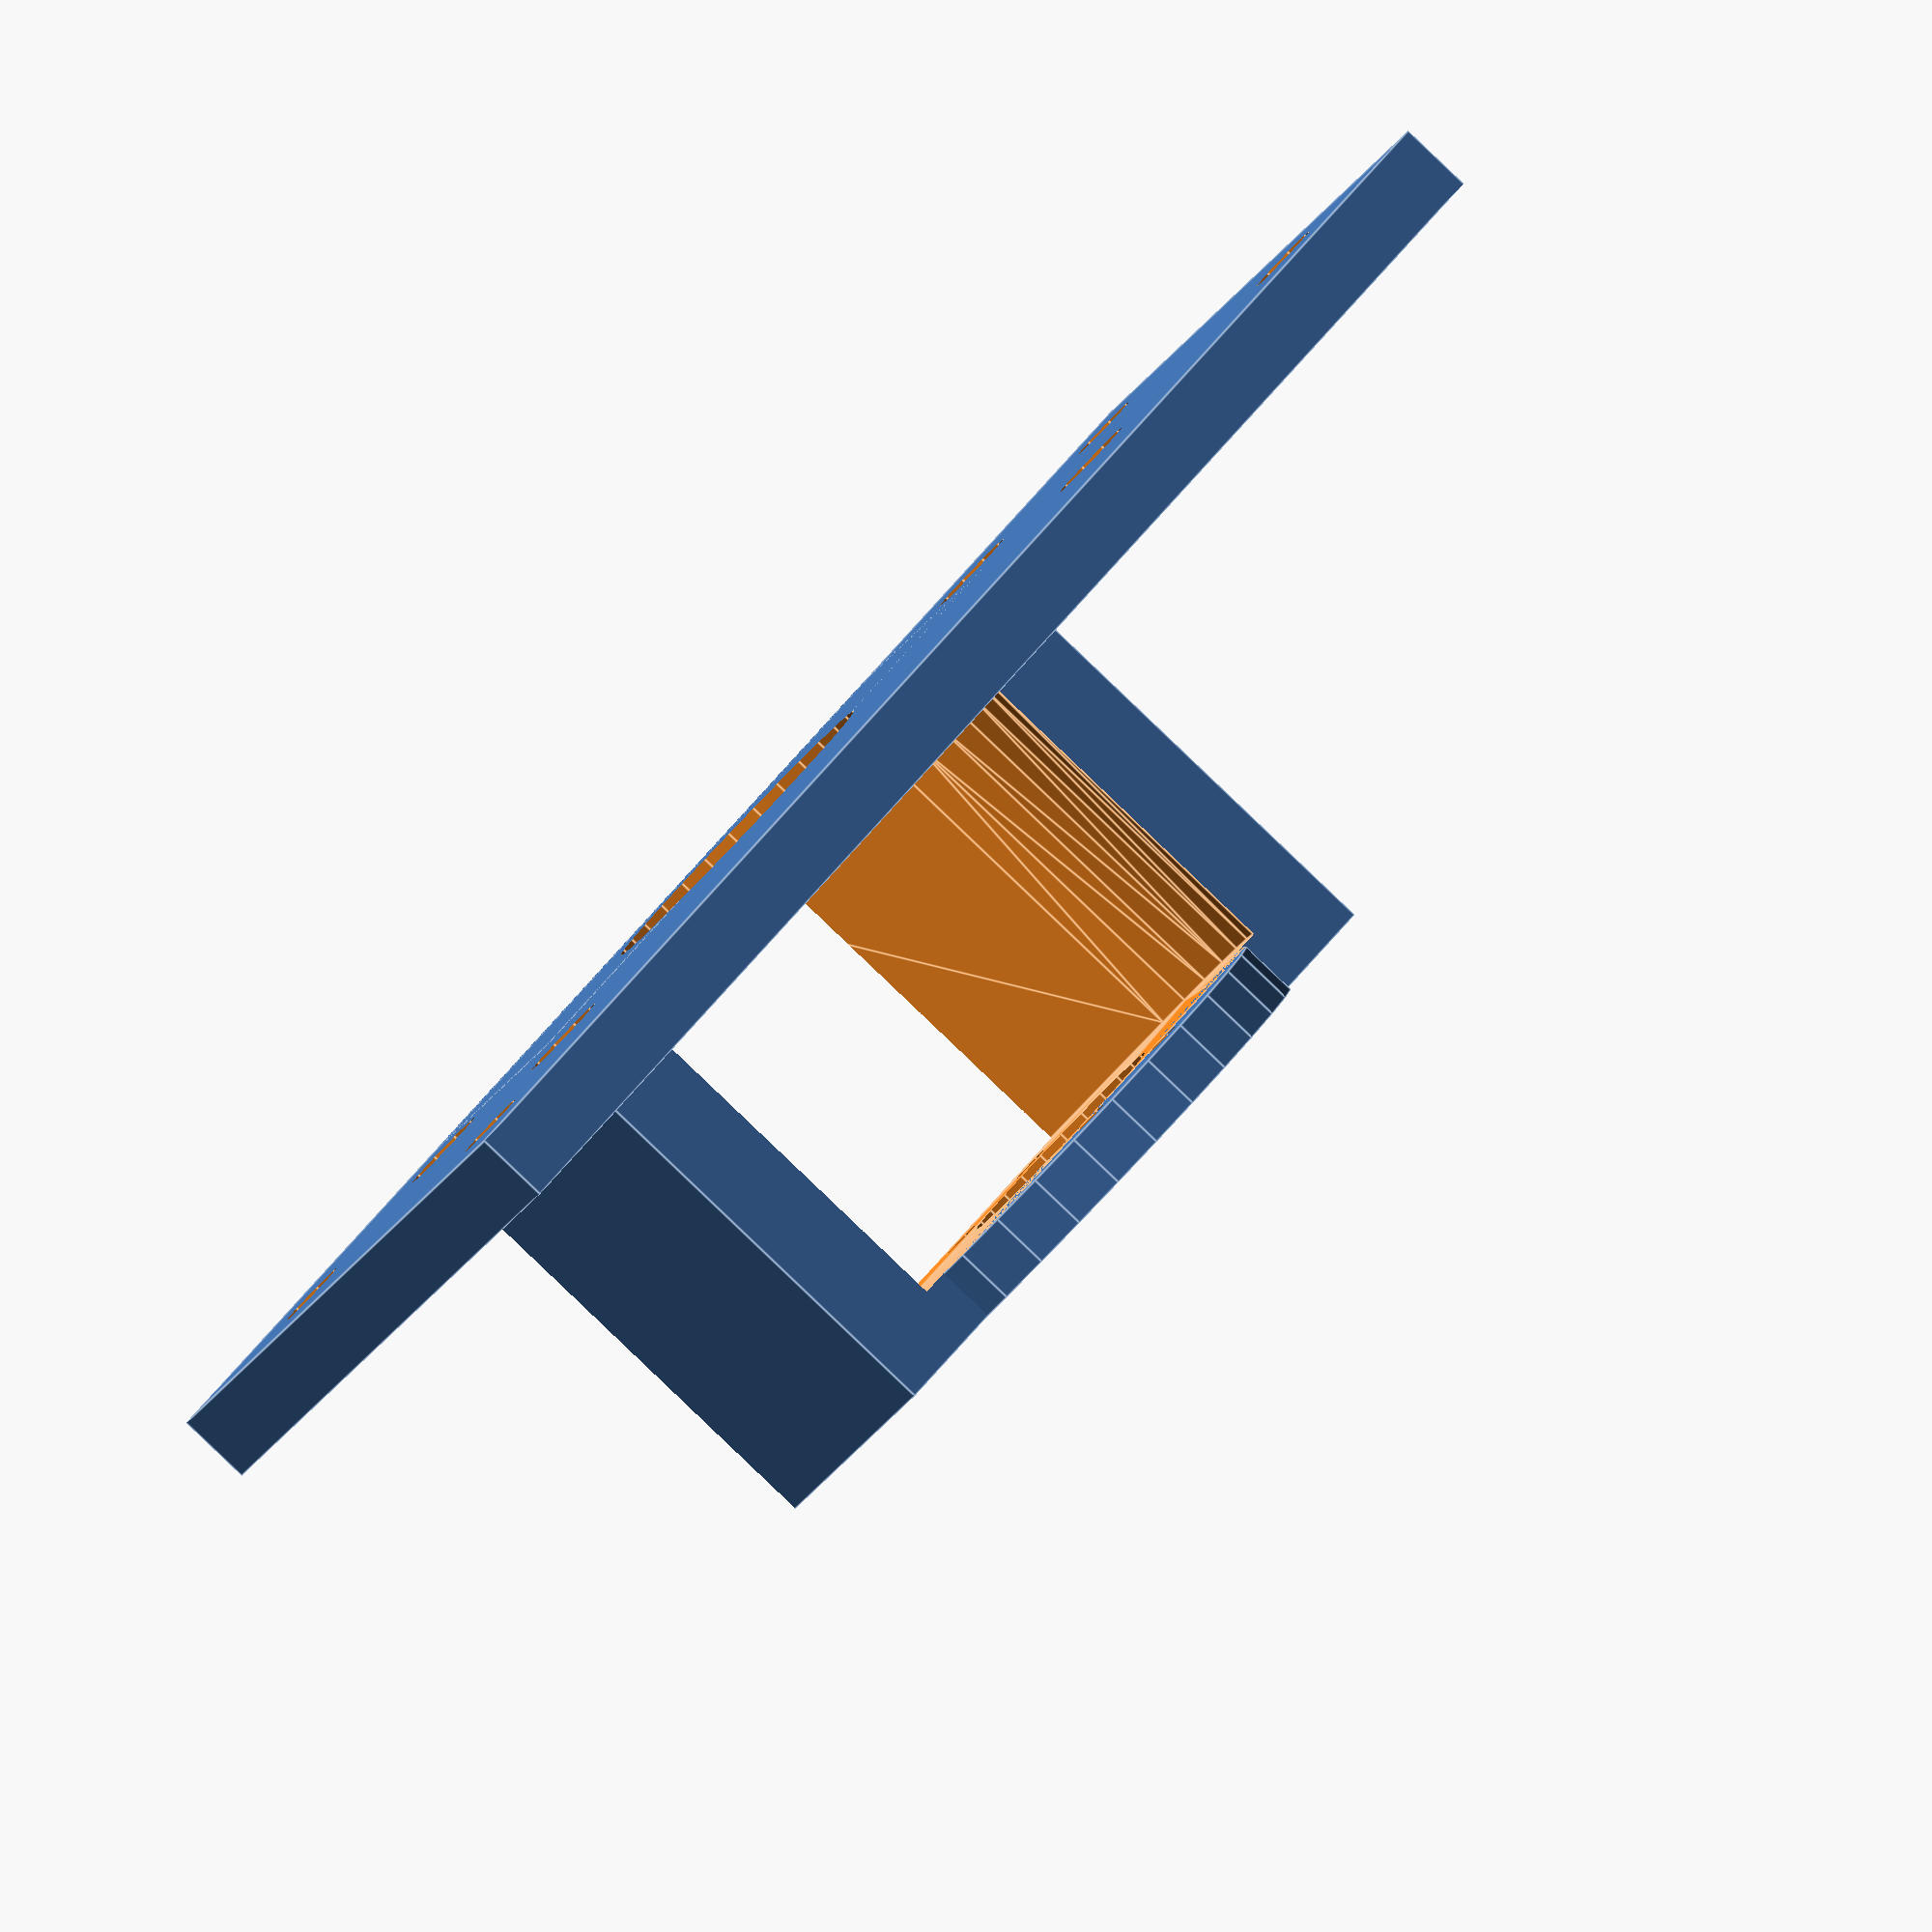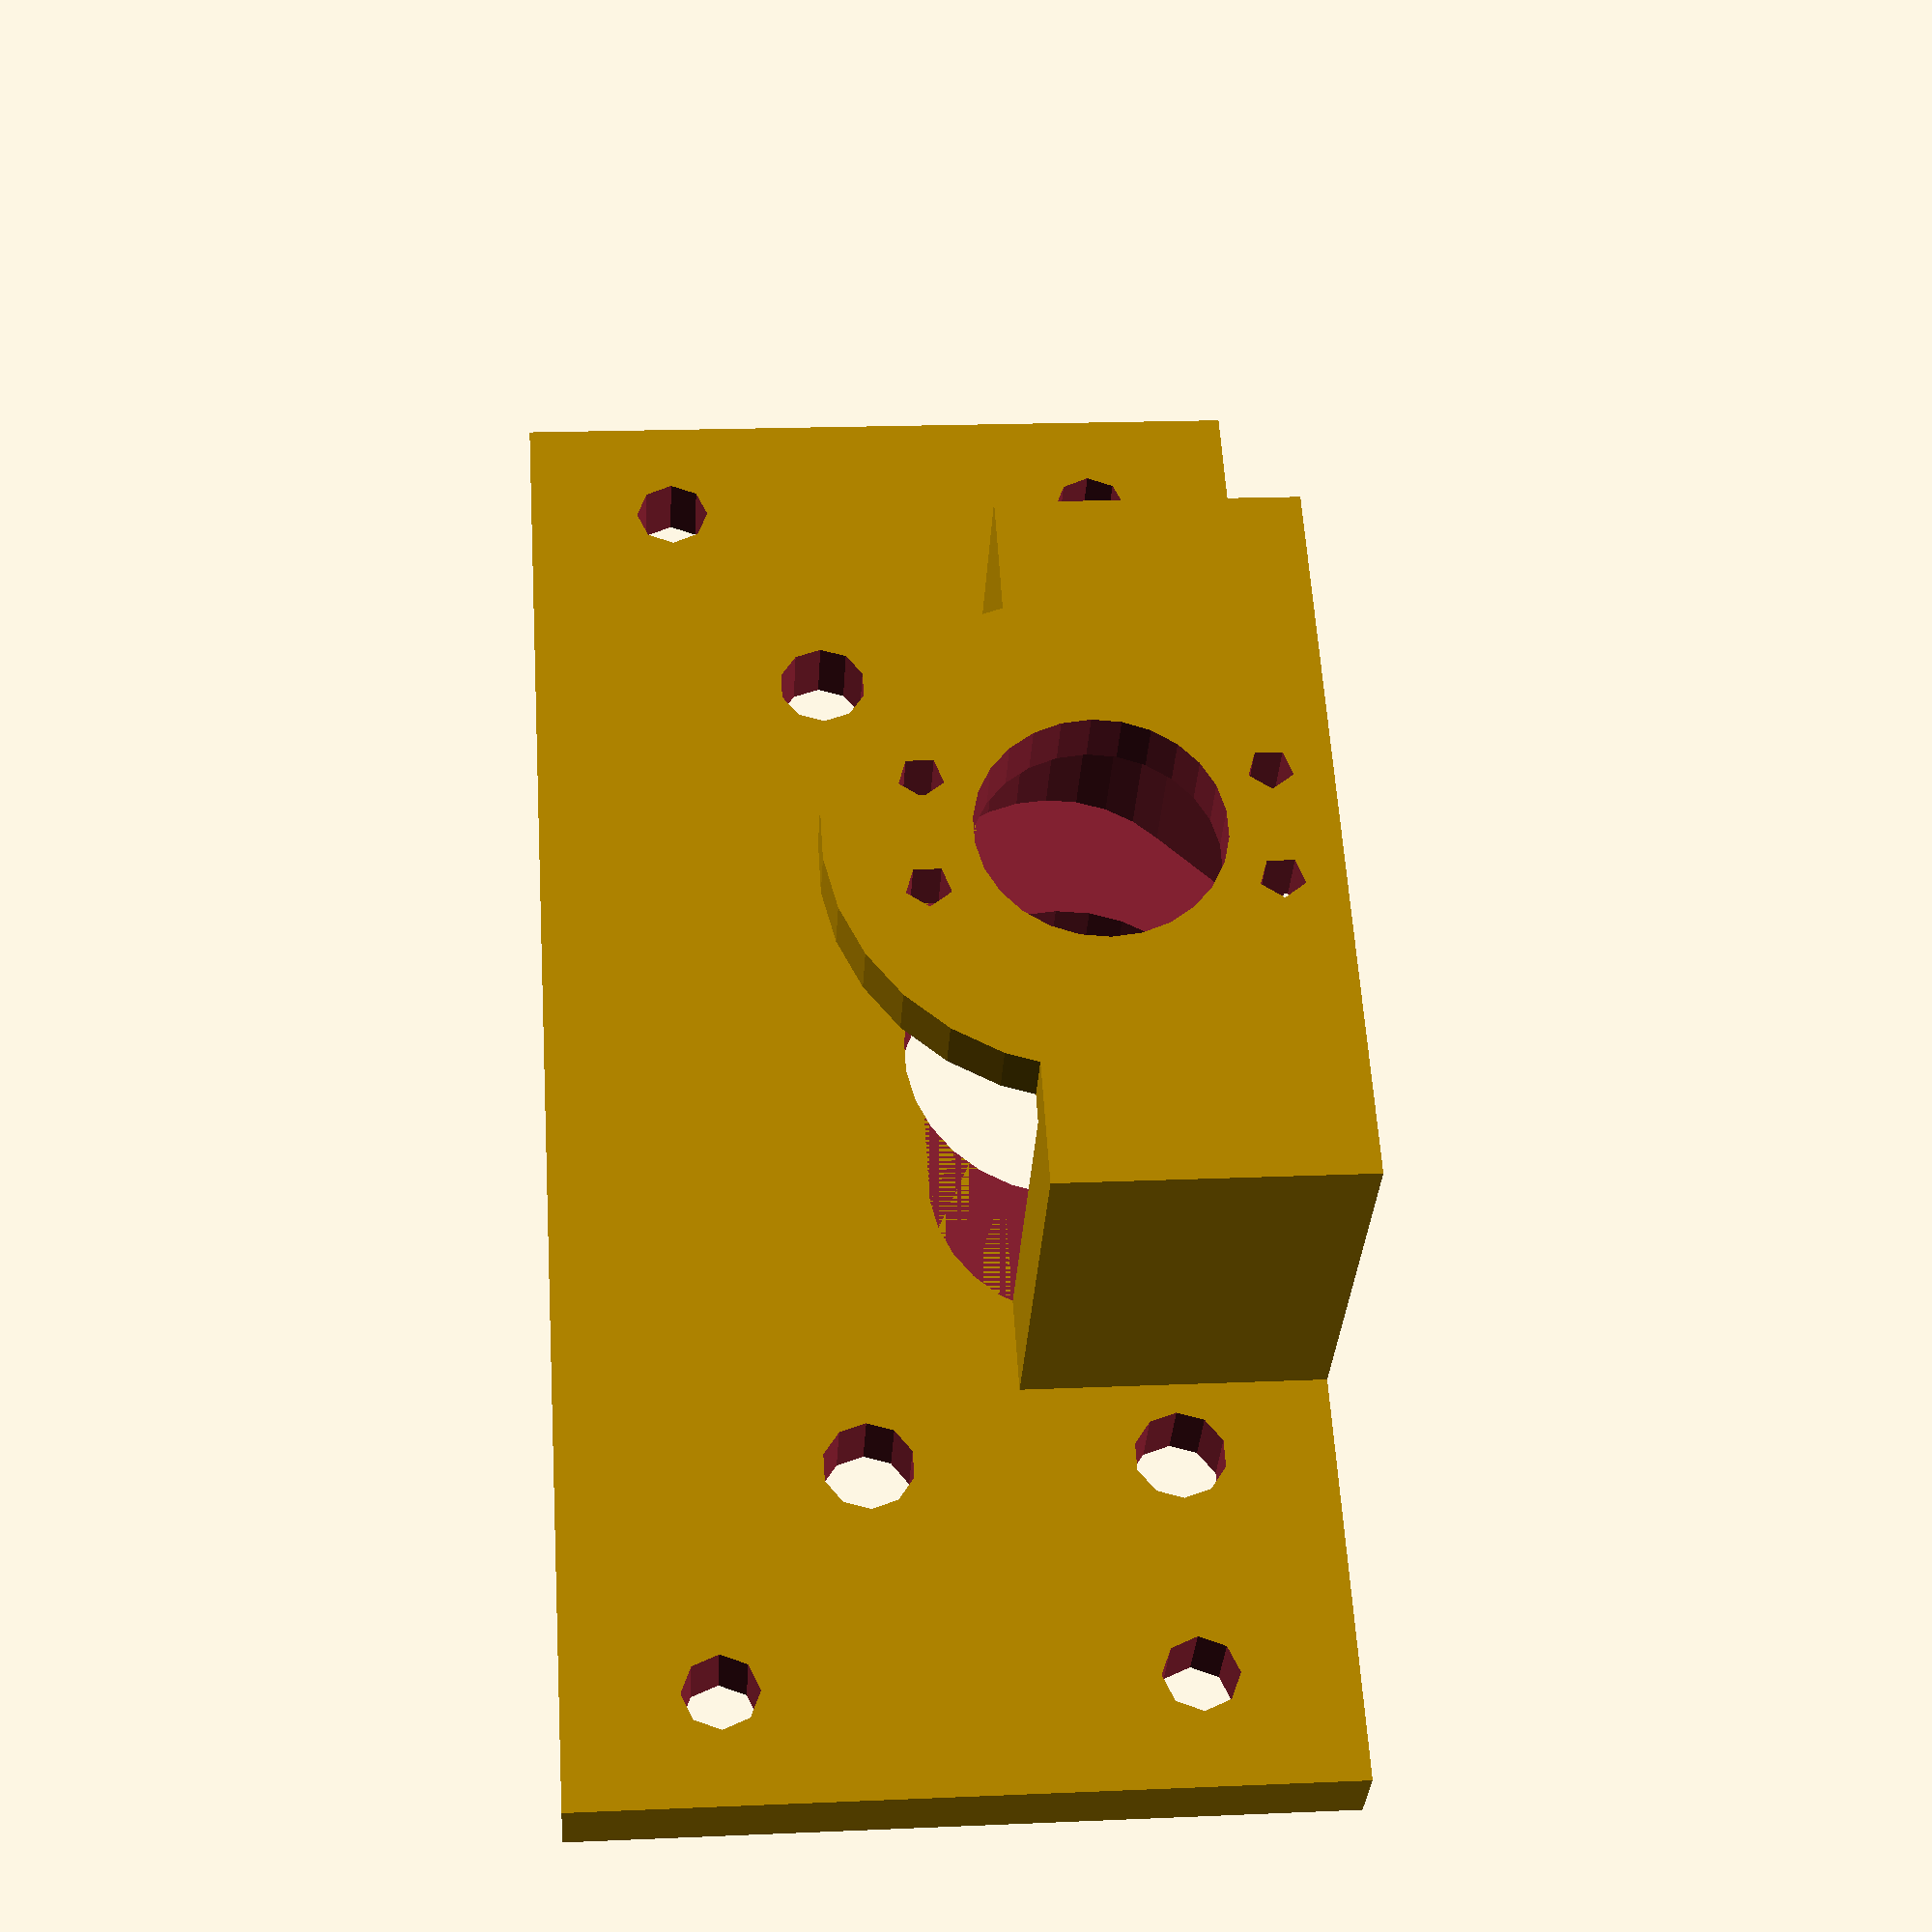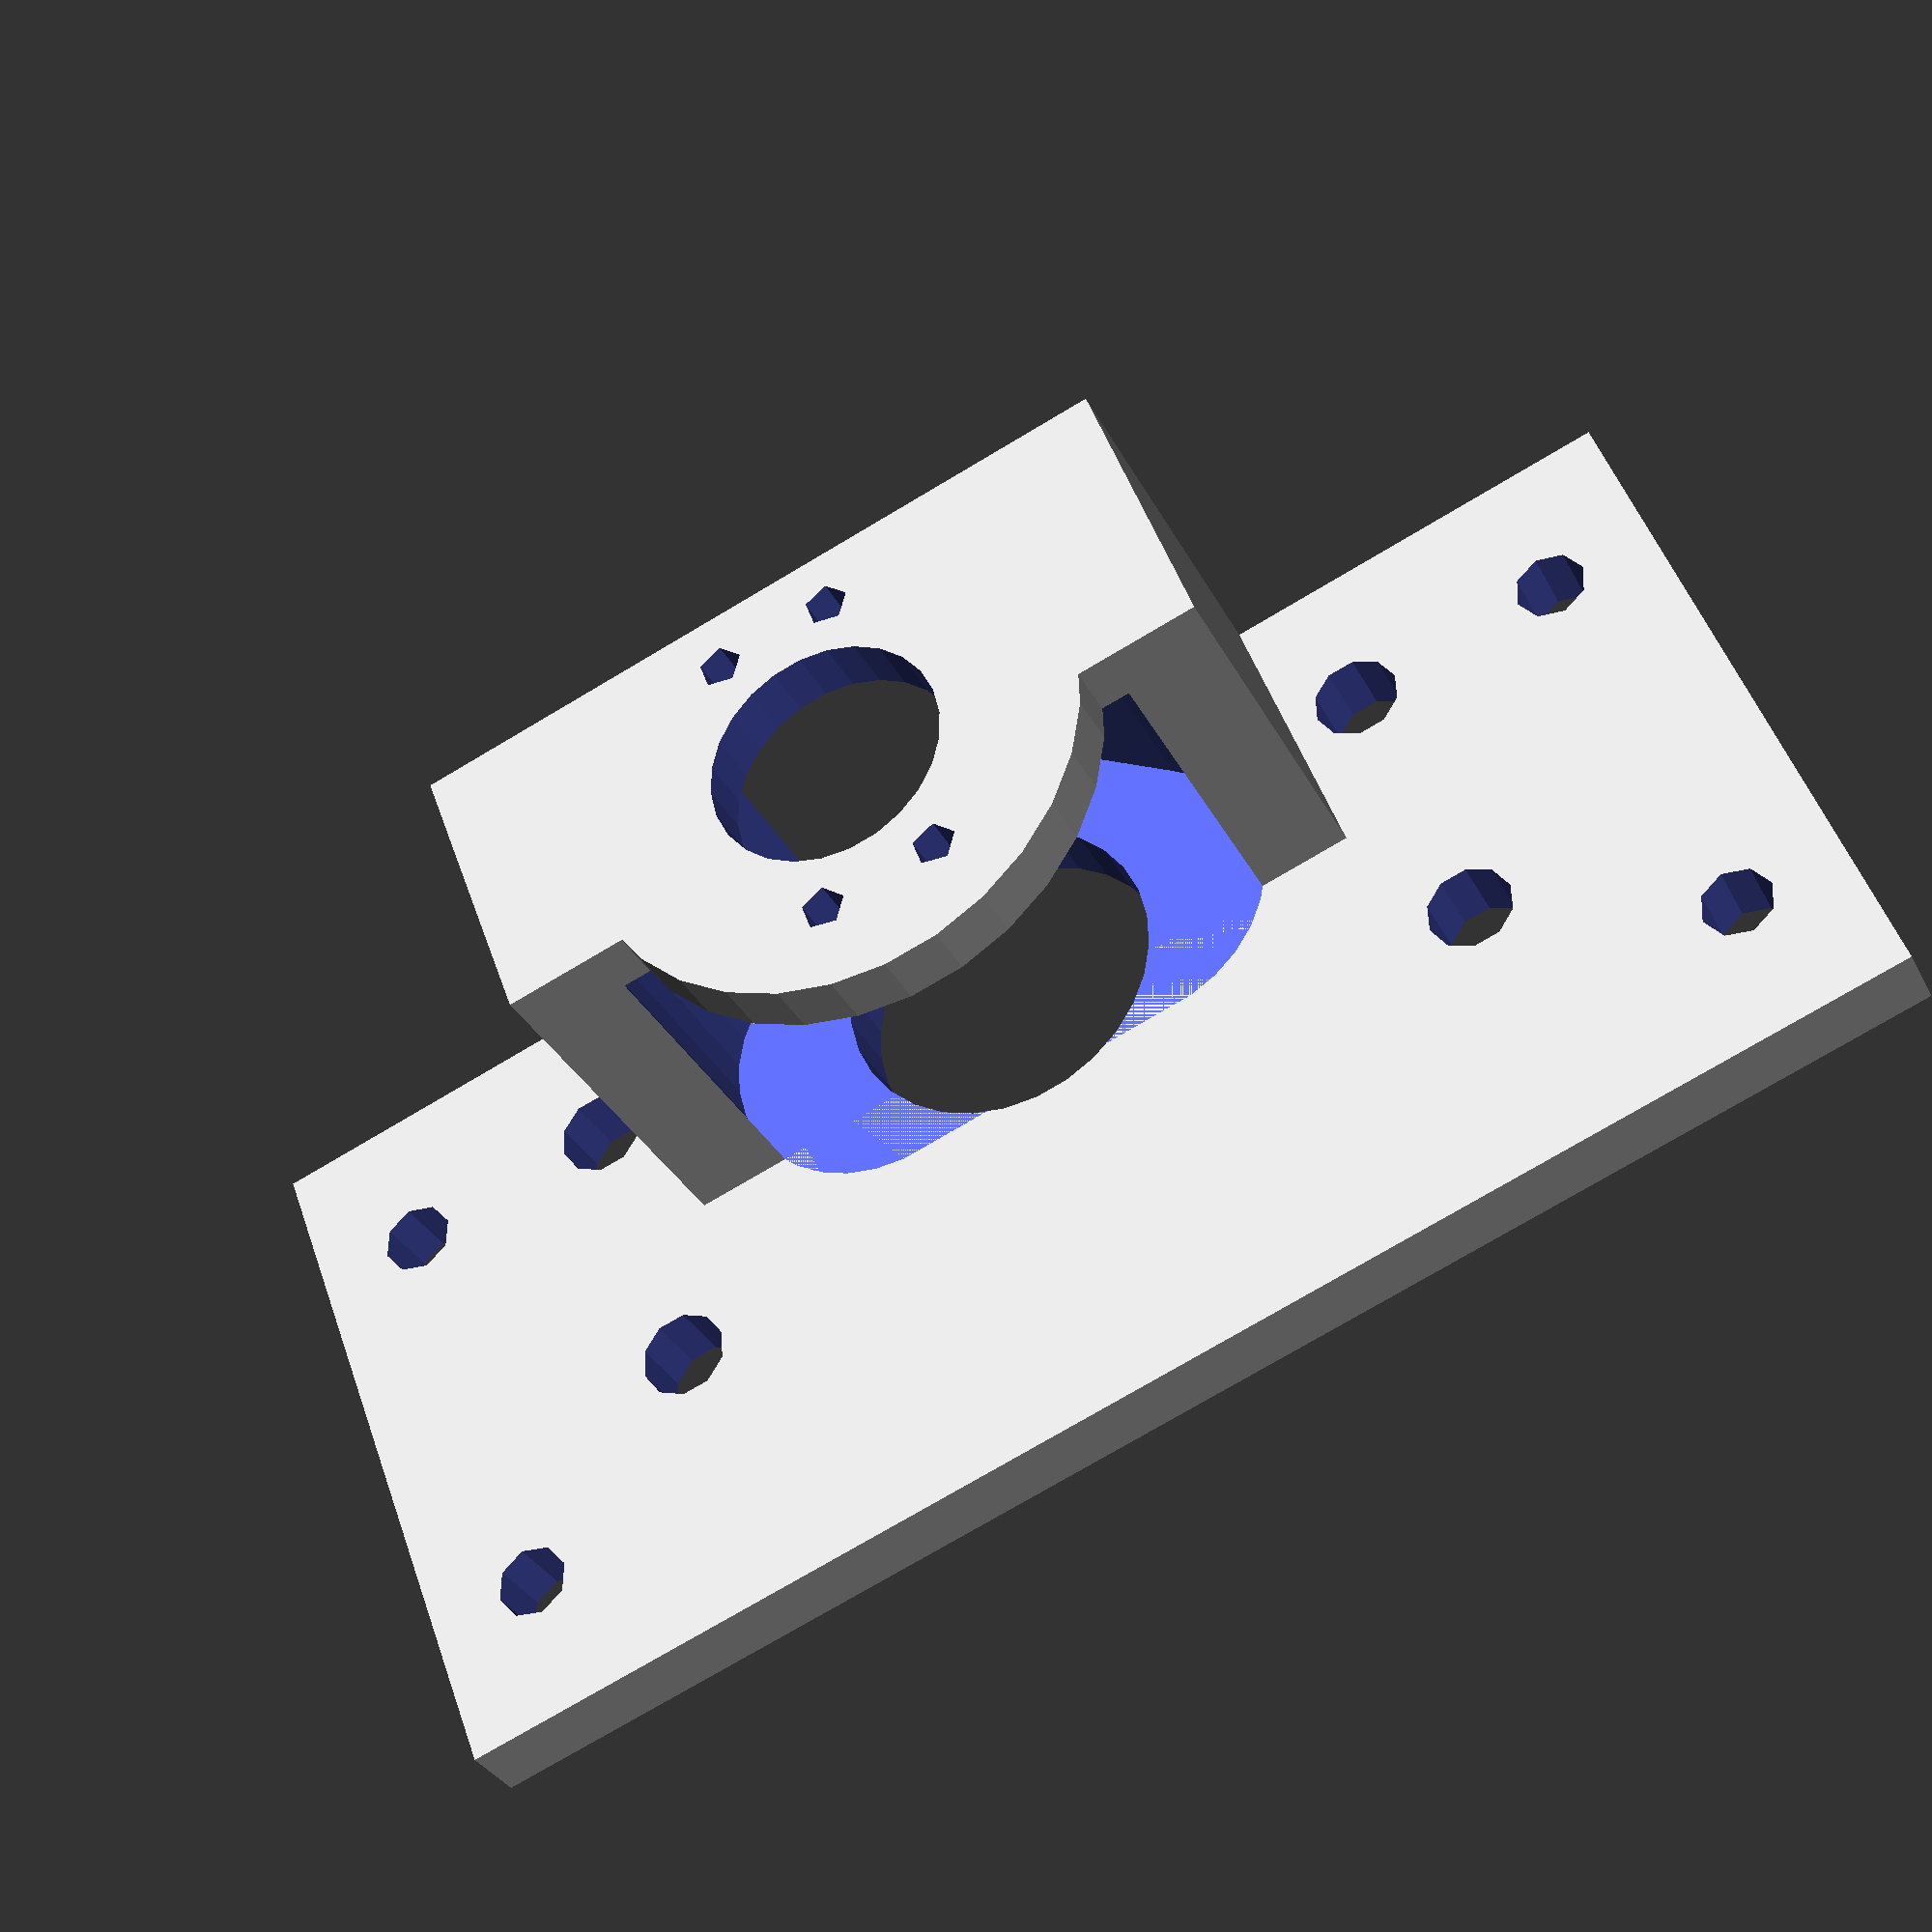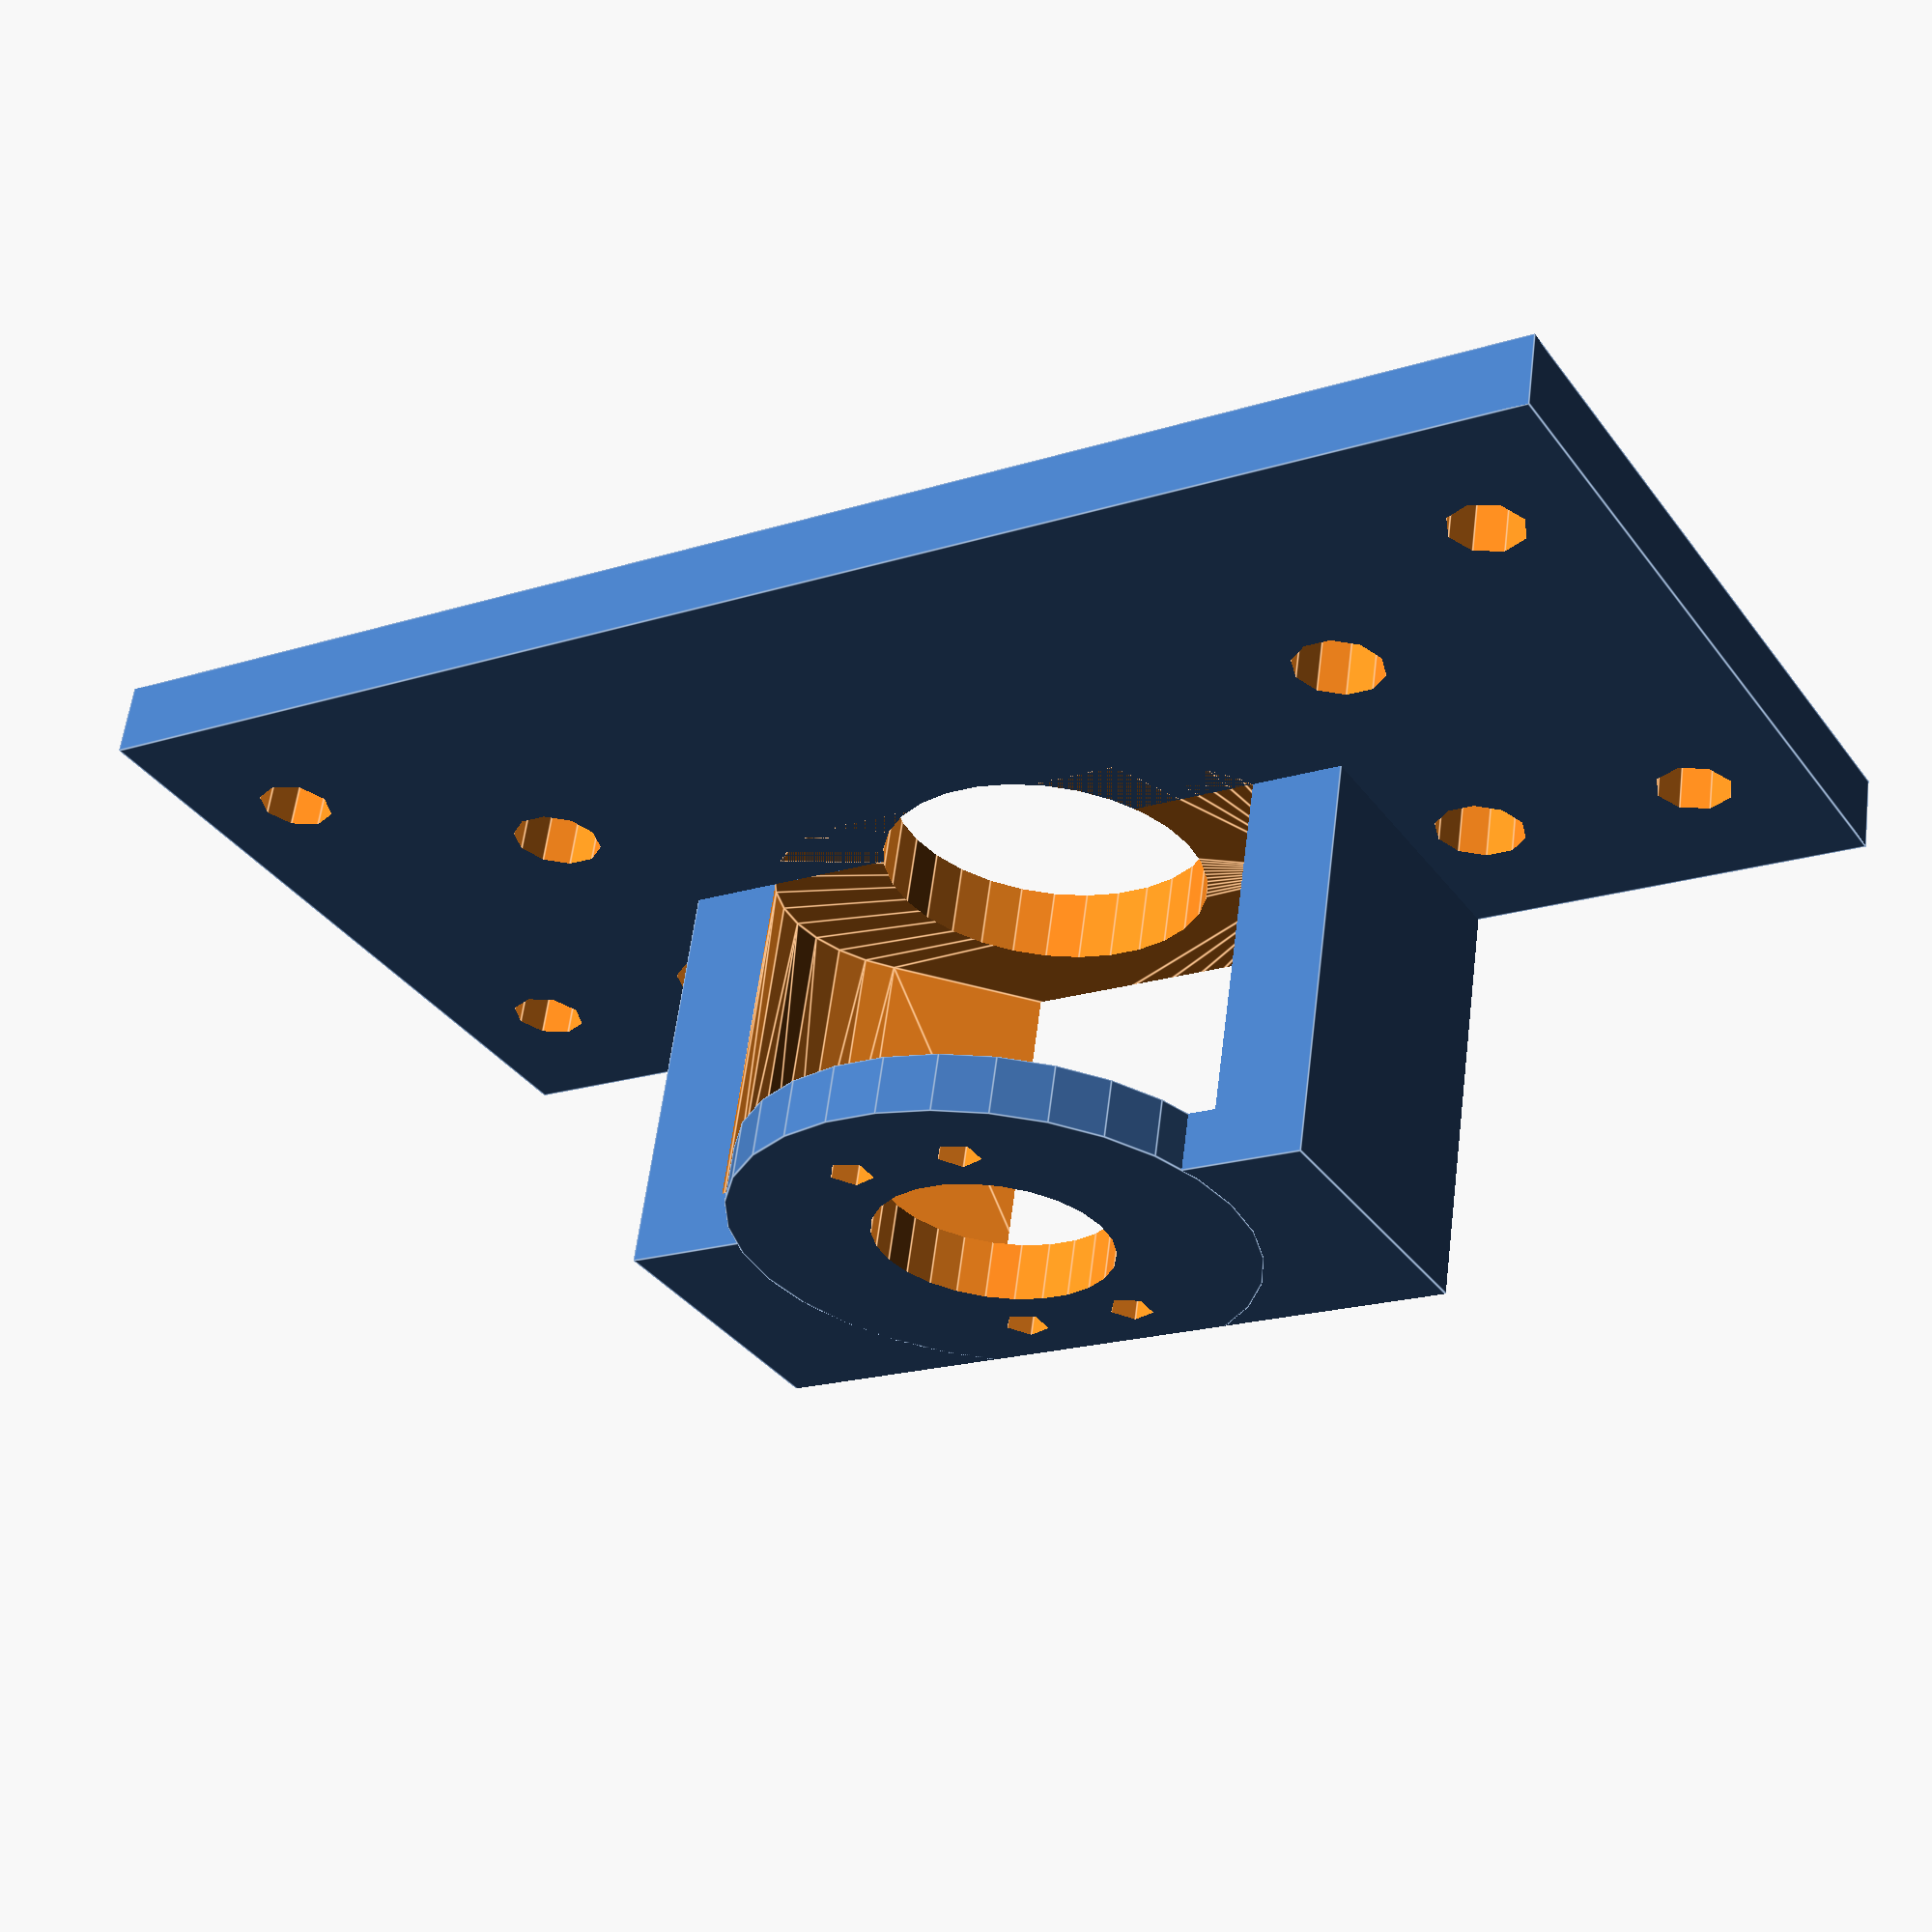
<openscad>
// SPDX-License-Identifier: CC-BY-SA-4.0
//
//Mounting bracket for the motor
//
//Copyright (C) 2018 Peter Bennett <thelargeostrich@gmail.com>
//
//This design is licensed under a Creative Commons Attribution-ShareAlike
//4.0 International license.
//
//You are free to:
//  Share — copy and redistribute the material in any medium or format
//  Adapt — remix, transform, and build upon the material
//          for any purpose, even commercially.
//
//Under the following terms:
//
//  Attribution — You must give appropriate credit, provide a link to
//                the license, and indicate if changes were made. You
//                may do so in any reasonable manner, but not in any
//                way that suggests the licensor endorses you or your use.
//  ShareAlike  — If you remix, transform, or build upon the material,
//                you must distribute your contributions under the same
//                license as the original.
//  No additional restrictions — You may not apply legal terms or
//                technological measures that legally restrict others
//                from doing anything the license permits.

//this piece is the highest stressed piece of all: use appropriate print settings to reflect this

module motormount(){
        difference(){
            union(){
                translate([0,-10,2.5])
                    cube([105,50,5], center=true);
                translate([0,0,31])
                    cylinder(r=17.5,h=4,center=true);
                translate([0,7.5,16.5])
                    cube([50,25,33], center=true);
            }
            //base
            translate([0,20,2.5])
                cube([205,10,205], center=true);
            //bolt holes
            //to motor
            translate([4,11,25])
                cylinder(r=1.5,h=20, center=true);
            translate([-4,11,25])
                cylinder(r=1.5,h=20, center=true);
            translate([4,-11,25])
                cylinder(r=1.5,h=20, center=true);
            translate([-4,-11,25])
                cylinder(r=1.5,h=20, center=true);
            //to intake
            translate([45,5,0])
                cylinder(r=2.5,h=200, center=true);
            translate([-45,5,0])
                cylinder(r=2.5,h=200, center=true);
            translate([45,-25,0])
                cylinder(r=2.5,h=200, center=true);
            translate([-45,-25,0])
                cylinder(r=2.5,h=200, center=true);
            //tube holes
            translate([30,5,0])
                cylinder(r=3,h=200, center=true);
            translate([-30,5,0])
                cylinder(r=3,h=200, center=true);
            translate([30,-15,0])
                cylinder(r=3,h=200, center=true);
            translate([-30,-15,0])
                cylinder(r=3,h=200, center=true);
            //shaft holes
            cylinder(r=5,h=200, center=true);
            hull(){
                translate([10,0,17])
                    cylinder(r=10,h=24, center=true);
                translate([-10,0,17])
                    cylinder(r=10,h=24, center=true);
                translate([0,10,17])
                    cylinder(r=10,h=24, center=true);
            };
            translate([0,0,30])
                cylinder(r=8,h=20, center=true);
            translate([0,0,0])
                cylinder(r=11,h=20, center=true);
        };
}
rotate([270,0,0])
    motormount();

</openscad>
<views>
elev=203.4 azim=308.3 roll=202.8 proj=o view=edges
elev=342.0 azim=41.2 roll=85.1 proj=p view=solid
elev=310.8 azim=335.2 roll=341.3 proj=p view=wireframe
elev=214.4 azim=8.5 roll=149.1 proj=p view=edges
</views>
